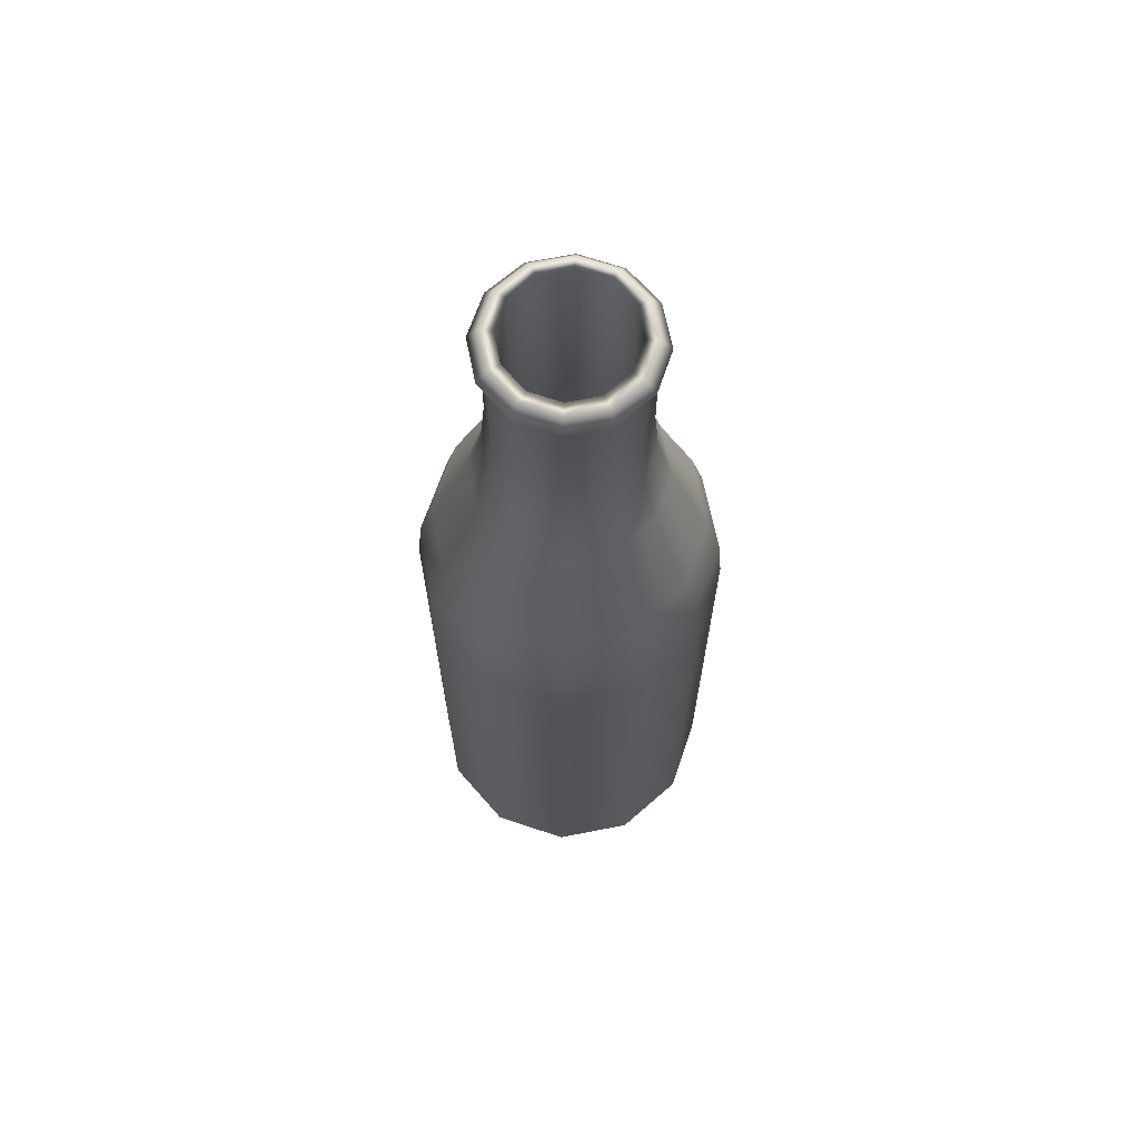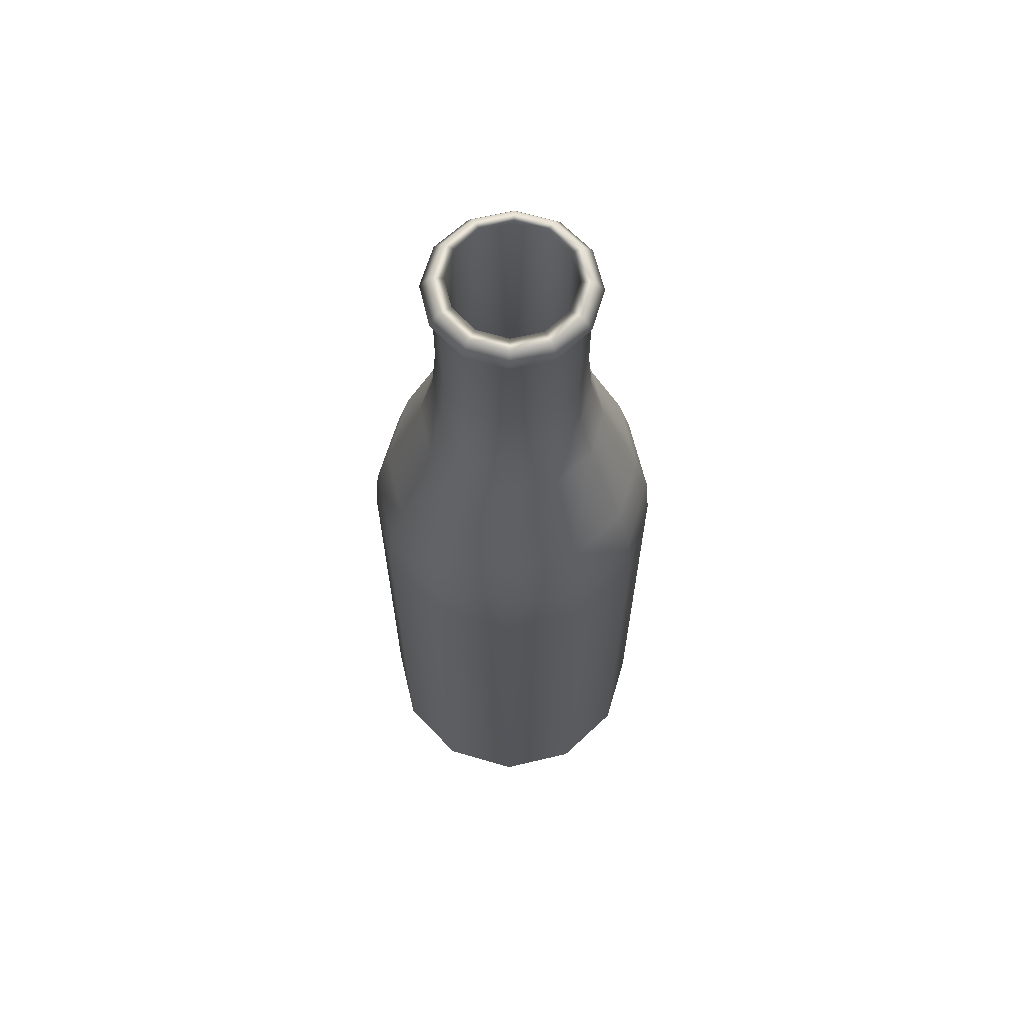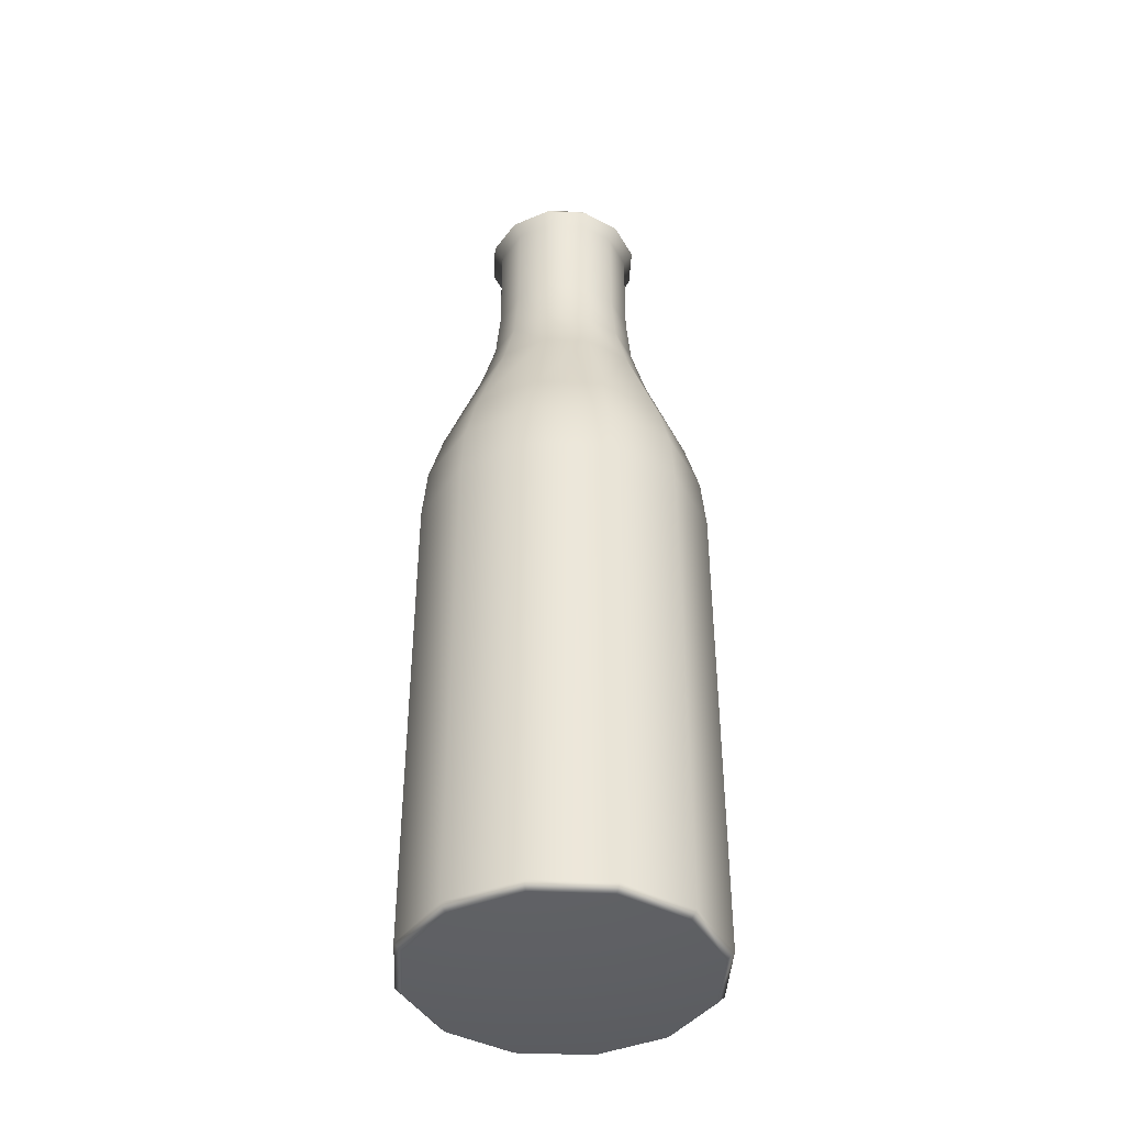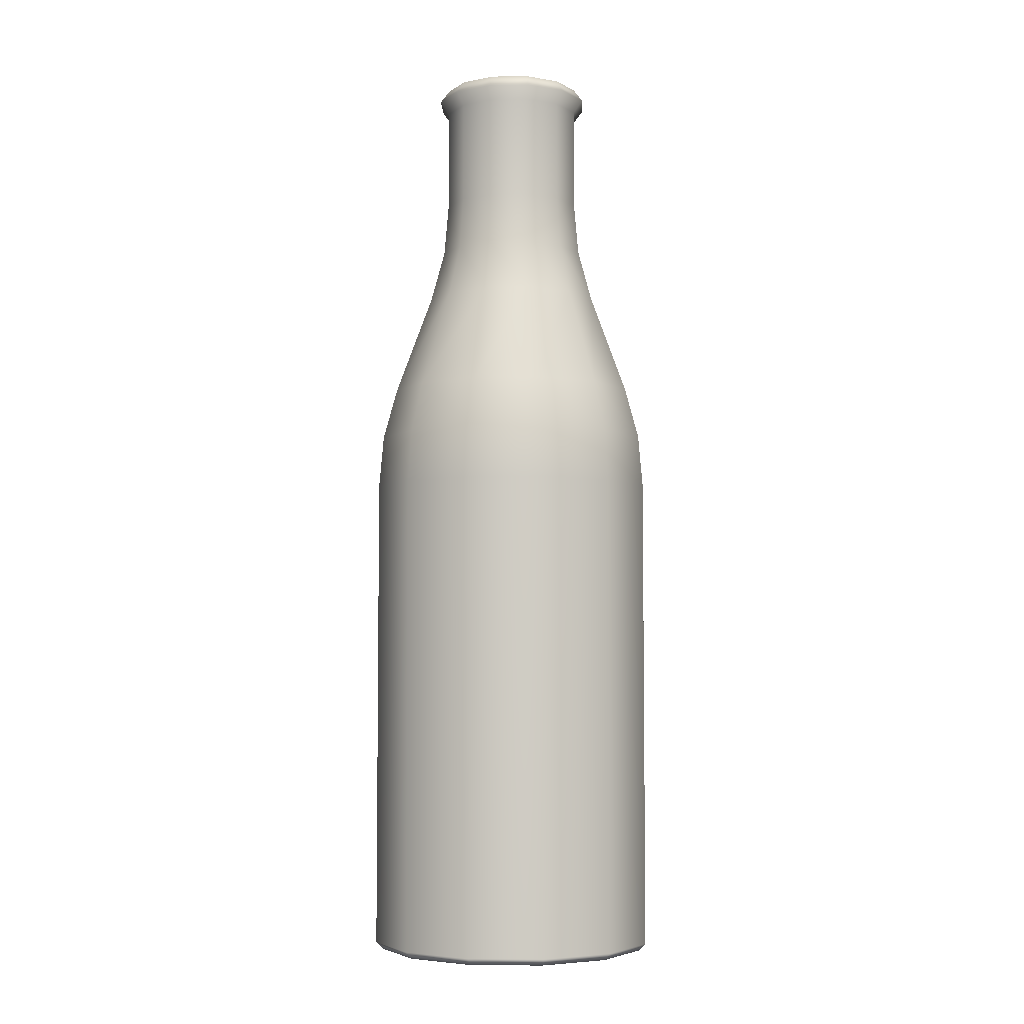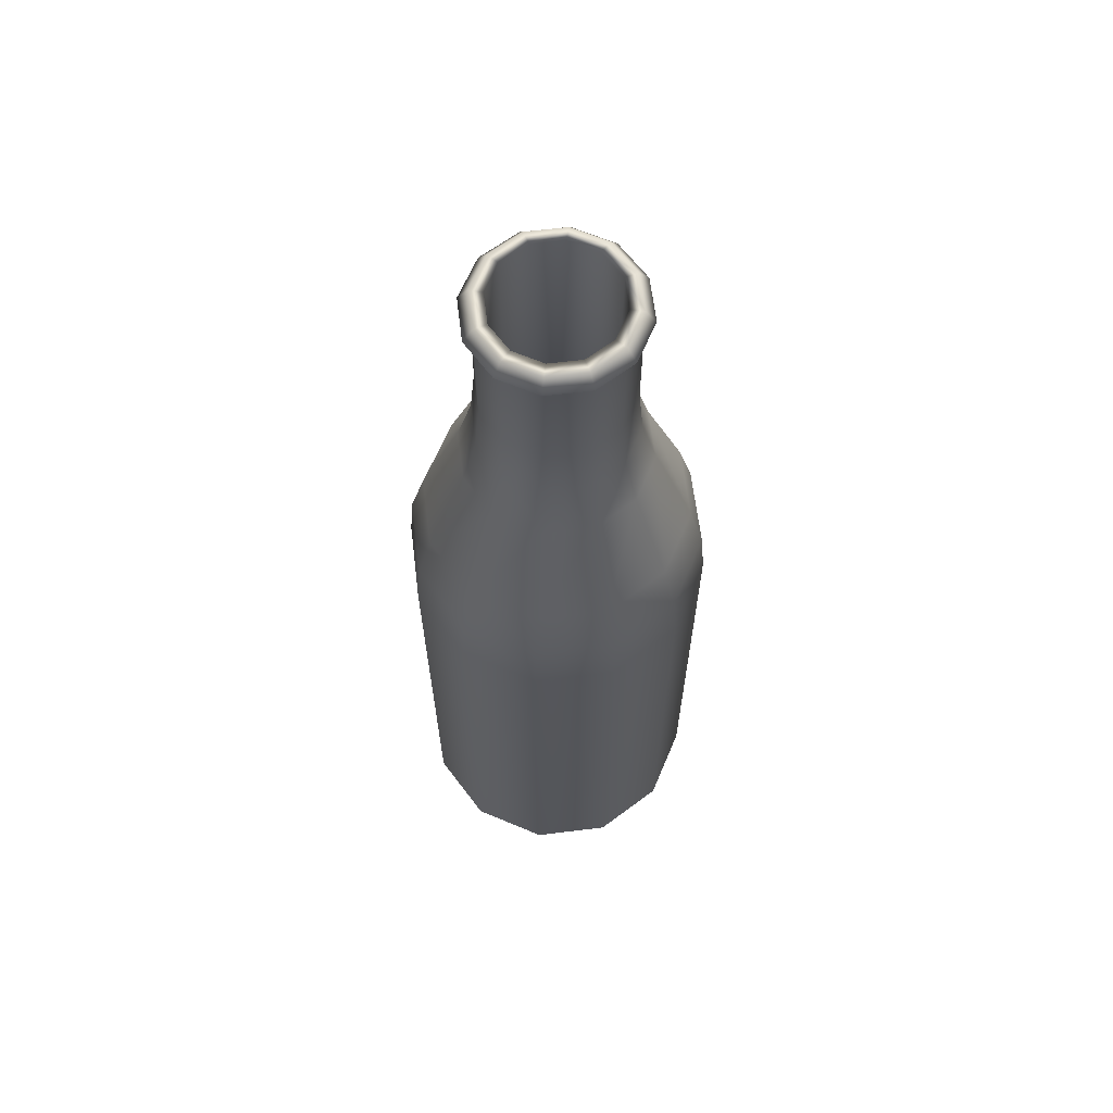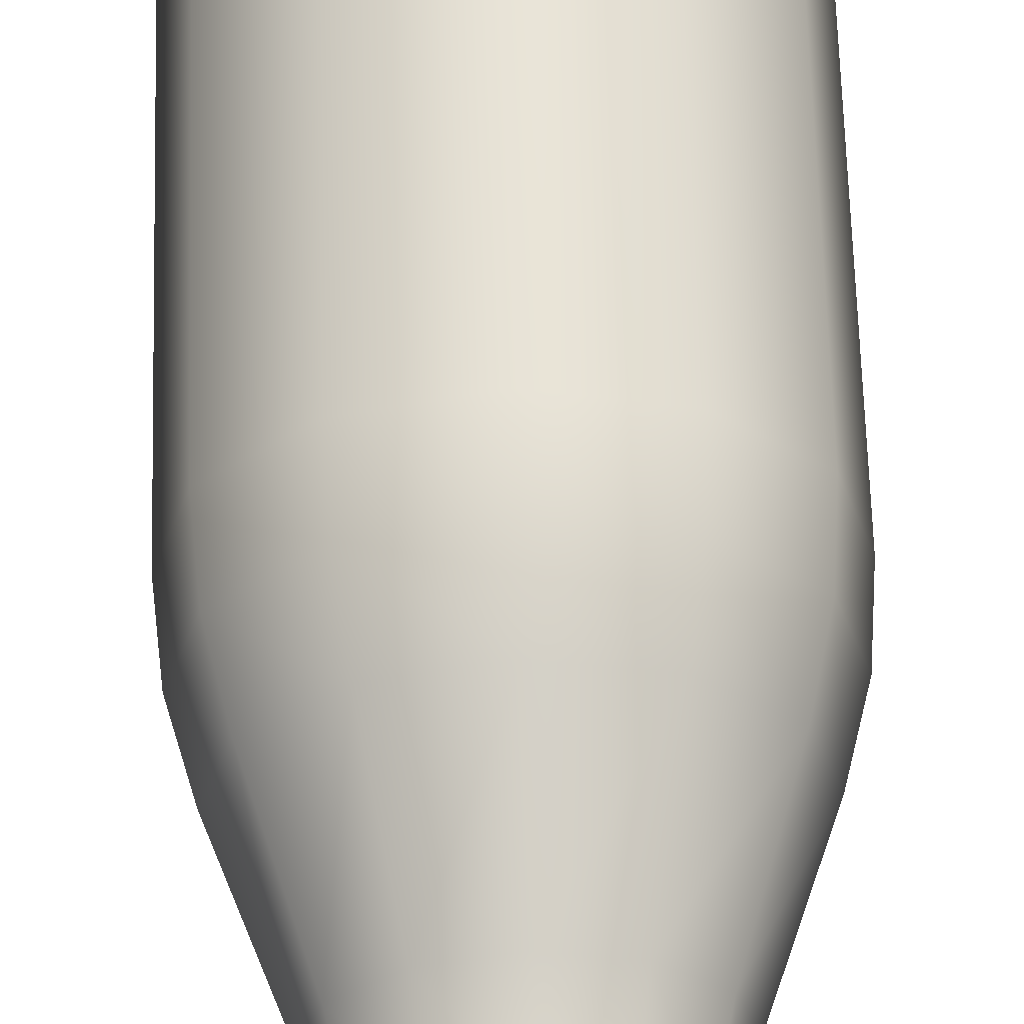
<metadata>
{"format":"obj","ext":"obj","renderer":"f3d","projection":"perspective","resolution":1024,"background":"white","views":[{"elev":67.2,"azim":93.8,"up":"+Y"},{"elev":64.6,"azim":121.6,"up":"+Y"},{"elev":-41.3,"azim":162.0,"up":"+Y"},{"elev":-4.8,"azim":137.4,"up":"+Y"},{"elev":64.2,"azim":-172.0,"up":"+Y"},{"elev":62.1,"azim":178.4,"up":"+Z"}]}
</metadata>
<code>
g default
v 0 0 -0
v 0.01591 0.2332 -0.009185
v 0.009185 0.2332 -0.01591
v 0 0.2332 -0.01837
v -0.009185 0.2332 -0.01591
v -0.01591 0.2332 -0.009185
v -0.01837 0.2332 -0
v -0.01591 0.2332 0.009185
v -0.009185 0.2332 0.01591
v 0 0.2332 0.01837
v 0.009185 0.2332 0.01591
v 0.01591 0.2332 0.009185
v 0.01837 0.2332 -0
v 0.01591 0.2397 -0.009185
v 0.009185 0.2397 -0.01591
v 0 0.2397 -0.01837
v -0.009185 0.2397 -0.01591
v -0.01591 0.2397 -0.009185
v -0.01837 0.2397 -0
v -0.01591 0.2397 0.009185
v -0.009185 0.2397 0.01591
v 0 0.2397 0.01837
v 0.009185 0.2397 0.01591
v 0.01591 0.2397 0.009185
v 0.01837 0.2397 -0
v 0.01798 0.2364 -0.01038
v 0.01038 0.2364 -0.01799
v 0 0.2364 -0.02077
v -0.01038 0.2364 -0.01799
v -0.01798 0.2364 -0.01038
v -0.02077 0.2364 -0
v -0.01798 0.2364 0.01038
v -0.01038 0.2364 0.01798
v 0 0.2364 0.02077
v 0.01038 0.2364 0.01798
v 0.01798 0.2364 0.01038
v 0.02077 0.2364 -0
v 0.0327 0.1262 -0.01888
v 0.03165 0.1399 -0.01827
v 0.02851 0.1532 -0.01646
v 0.01888 0.1262 -0.0327
v 0.01827 0.1399 -0.03165
v 0.01646 0.1532 -0.02851
v 0 0.1262 -0.03776
v 0 0.1399 -0.03654
v 0 0.1532 -0.03292
v -0.01888 0.1262 -0.0327
v -0.01827 0.1399 -0.03165
v -0.01646 0.1532 -0.02851
v -0.0327 0.1262 -0.01888
v -0.03165 0.1399 -0.01827
v -0.02851 0.1532 -0.01646
v -0.03776 0.1262 -0
v -0.03654 0.1399 -0
v -0.03292 0.1532 -0
v -0.0327 0.1262 0.01888
v -0.03165 0.1399 0.01827
v -0.02851 0.1532 0.01646
v -0.01888 0.1262 0.0327
v -0.01827 0.1399 0.03165
v -0.01646 0.1532 0.02851
v 0 0.1262 0.03776
v 0 0.1399 0.03654
v 0 0.1532 0.03292
v 0.01888 0.1262 0.0327
v 0.01827 0.1399 0.03165
v 0.01646 0.1532 0.02851
v 0.0327 0.1262 0.01888
v 0.03165 0.1399 0.01827
v 0.02851 0.1532 0.01646
v 0.03776 0.1262 -0
v 0.03654 0.1399 -0
v 0.03292 0.1532 -0
v 0.02011 0.1794 -0.01161
v 0.01697 0.1927 -0.009796
v 0.01591 0.2064 -0.009185
v 0.01161 0.1794 -0.02011
v 0.009796 0.1927 -0.01697
v 0.009185 0.2064 -0.01591
v 0 0.1794 -0.02322
v 0 0.1927 -0.01959
v 0 0.2064 -0.01837
v -0.01161 0.1794 -0.02011
v -0.009796 0.1927 -0.01697
v -0.009185 0.2064 -0.01591
v -0.02011 0.1794 -0.01161
v -0.01697 0.1927 -0.009796
v -0.01591 0.2064 -0.009185
v -0.02322 0.1794 -0
v -0.01959 0.1927 -0
v -0.01837 0.2064 -0
v -0.02011 0.1794 0.01161
v -0.01697 0.1927 0.009796
v -0.01591 0.2064 0.009185
v -0.01161 0.1794 0.02011
v -0.009796 0.1927 0.01697
v -0.009185 0.2064 0.01591
v 0 0.1794 0.02322
v 0 0.1927 0.01959
v 0 0.2064 0.01837
v 0.01161 0.1794 0.02011
v 0.009796 0.1927 0.01697
v 0.009185 0.2064 0.01591
v 0.02011 0.1794 0.01161
v 0.01697 0.1927 0.009796
v 0.01591 0.2064 0.009185
v 0.02322 0.1794 -0
v 0.01959 0.1927 -0
v 0.01837 0.2064 -0
v 0.03102 0 -0.01791
v 0.0327 0.00188 -0.01888
v 0.01791 0 -0.03102
v 0.01888 0.00188 -0.0327
v 0 0 -0.03582
v 0 0.00188 -0.03776
v -0.01791 0 -0.03102
v -0.01888 0.00188 -0.0327
v -0.03102 0 -0.01791
v -0.0327 0.00188 -0.01888
v -0.03582 0 -0
v -0.03776 0.00188 -0
v -0.03102 0 0.01791
v -0.0327 0.00188 0.01888
v -0.01791 0 0.03102
v -0.01888 0.00188 0.0327
v 0 0 0.03582
v 0 0.00188 0.03776
v 0.01791 0 0.03102
v 0.01888 0.00188 0.0327
v 0.03102 0 0.01791
v 0.0327 0.00188 0.01888
v 0.03582 0 -0
v 0.03776 0.00188 -0
v 0.01307 0.2397 -0.007543
v 0.007543 0.2397 -0.01307
v 0 0.2397 -0.01509
v -0.007543 0.2397 -0.01307
v -0.01307 0.2397 -0.007543
v -0.01509 0.2397 -0
v -0.01307 0.2397 0.007543
v -0.007543 0.2397 0.01307
v 0 0.2397 0.01509
v 0.007543 0.2397 0.01307
v 0.01307 0.2397 0.007543
v 0.01509 0.2397 -0
v 0.01307 0.193 -0.007543
v 0.007543 0.193 -0.01307
v 0 0.193 -0.01509
v -0.007543 0.193 -0.01307
v -0.01307 0.193 -0.007543
v -0.01509 0.193 -0
v -0.01307 0.193 0.007543
v -0.007543 0.193 0.01307
v 0 0.193 0.01509
v 0.007543 0.193 0.01307
v 0.01307 0.193 0.007543
v 0.01509 0.193 -0
v 0.02773 0.1399 -0.01601
v 0.01601 0.1399 -0.02773
v 0 0.1399 -0.03202
v -0.01601 0.1399 -0.02773
v -0.02773 0.1399 -0.01601
v -0.03202 0.1399 0
v -0.02773 0.1399 0.01601
v -0.01601 0.1399 0.02773
v 0 0.1399 0.03202
v 0.01601 0.1399 0.02773
v 0.02773 0.1399 0.01601
v 0.03202 0.1399 0
v 0.02773 0.004456 -0.01601
v 0.01601 0.004456 -0.02773
v 0 0.004456 0
v 0 0.004456 -0.03202
v -0.01601 0.004456 -0.02773
v -0.02773 0.004456 -0.01601
v -0.03202 0.004456 0
v -0.02773 0.004456 0.01601
v -0.01601 0.004456 0.02773
v 0 0.004456 0.03202
v 0.01601 0.004456 0.02773
v 0.02773 0.004456 0.01601
v 0.03202 0.004456 0
g pCylinder9 Bottle_OBJ
f 170 171 172
f 171 173 172
f 173 174 172
f 174 175 172
f 175 176 172
f 176 177 172
f 177 178 172
f 178 179 172
f 179 180 172
f 180 181 172
f 181 182 172
f 182 170 172
f 26 27 15 14
f 27 28 16 15
f 28 29 17 16
f 29 30 18 17
f 30 31 19 18
f 31 32 20 19
f 32 33 21 20
f 33 34 22 21
f 34 35 23 22
f 35 36 24 23
f 36 37 25 24
f 37 26 14 25
f 2 3 27 26
f 3 4 28 27
f 4 5 29 28
f 5 6 30 29
f 6 7 31 30
f 7 8 32 31
f 8 9 33 32
f 9 10 34 33
f 10 11 35 34
f 11 12 36 35
f 12 13 37 36
f 13 2 26 37
f 40 43 77 74
f 43 46 80 77
f 46 49 83 80
f 49 52 86 83
f 52 55 89 86
f 55 58 92 89
f 58 61 95 92
f 61 64 98 95
f 64 67 101 98
f 67 70 104 101
f 70 73 107 104
f 73 40 74 107
f 76 79 3 2
f 79 82 4 3
f 82 85 5 4
f 85 88 6 5
f 88 91 7 6
f 91 94 8 7
f 94 97 9 8
f 97 100 10 9
f 100 103 11 10
f 103 106 12 11
f 106 109 13 12
f 109 76 2 13
f 38 39 72 71
f 39 40 73 72
f 40 39 42 43
f 39 38 41 42
f 43 42 45 46
f 42 41 44 45
f 46 45 48 49
f 45 44 47 48
f 49 48 51 52
f 48 47 50 51
f 52 51 54 55
f 51 50 53 54
f 55 54 57 58
f 54 53 56 57
f 58 57 60 61
f 57 56 59 60
f 61 60 63 64
f 60 59 62 63
f 64 63 66 67
f 63 62 65 66
f 67 66 69 70
f 66 65 68 69
f 70 69 72 73
f 69 68 71 72
f 74 75 108 107
f 75 76 109 108
f 76 75 78 79
f 75 74 77 78
f 79 78 81 82
f 78 77 80 81
f 82 81 84 85
f 81 80 83 84
f 85 84 87 88
f 84 83 86 87
f 88 87 90 91
f 87 86 89 90
f 91 90 93 94
f 90 89 92 93
f 94 93 96 97
f 93 92 95 96
f 97 96 99 100
f 96 95 98 99
f 100 99 102 103
f 99 98 101 102
f 103 102 105 106
f 102 101 104 105
f 106 105 108 109
f 105 104 107 108
f 110 111 133 132
f 111 110 112 113
f 113 112 114 115
f 115 114 116 117
f 117 116 118 119
f 119 118 120 121
f 121 120 122 123
f 123 122 124 125
f 125 124 126 127
f 127 126 128 129
f 129 128 130 131
f 131 130 132 133
f 112 110 1
f 114 112 1
f 116 114 1
f 118 116 1
f 120 118 1
f 122 120 1
f 124 122 1
f 126 124 1
f 128 126 1
f 130 128 1
f 132 130 1
f 110 132 1
f 111 113 41 38
f 113 115 44 41
f 115 117 47 44
f 117 119 50 47
f 119 121 53 50
f 121 123 56 53
f 123 125 59 56
f 125 127 62 59
f 127 129 65 62
f 129 131 68 65
f 131 133 71 68
f 133 111 38 71
f 14 15 135 134
f 15 16 136 135
f 16 17 137 136
f 17 18 138 137
f 18 19 139 138
f 19 20 140 139
f 20 21 141 140
f 21 22 142 141
f 22 23 143 142
f 23 24 144 143
f 24 25 145 144
f 25 14 134 145
f 134 135 147 146
f 135 136 148 147
f 136 137 149 148
f 137 138 150 149
f 138 139 151 150
f 139 140 152 151
f 140 141 153 152
f 141 142 154 153
f 142 143 155 154
f 143 144 156 155
f 144 145 157 156
f 145 134 146 157
f 146 147 159 158
f 147 148 160 159
f 148 149 161 160
f 149 150 162 161
f 150 151 163 162
f 151 152 164 163
f 152 153 165 164
f 153 154 166 165
f 154 155 167 166
f 155 156 168 167
f 156 157 169 168
f 157 146 158 169
f 158 159 171 170
f 159 160 173 171
f 160 161 174 173
f 161 162 175 174
f 162 163 176 175
f 163 164 177 176
f 164 165 178 177
f 165 166 179 178
f 166 167 180 179
f 167 168 181 180
f 168 169 182 181
f 169 158 170 182

</code>
